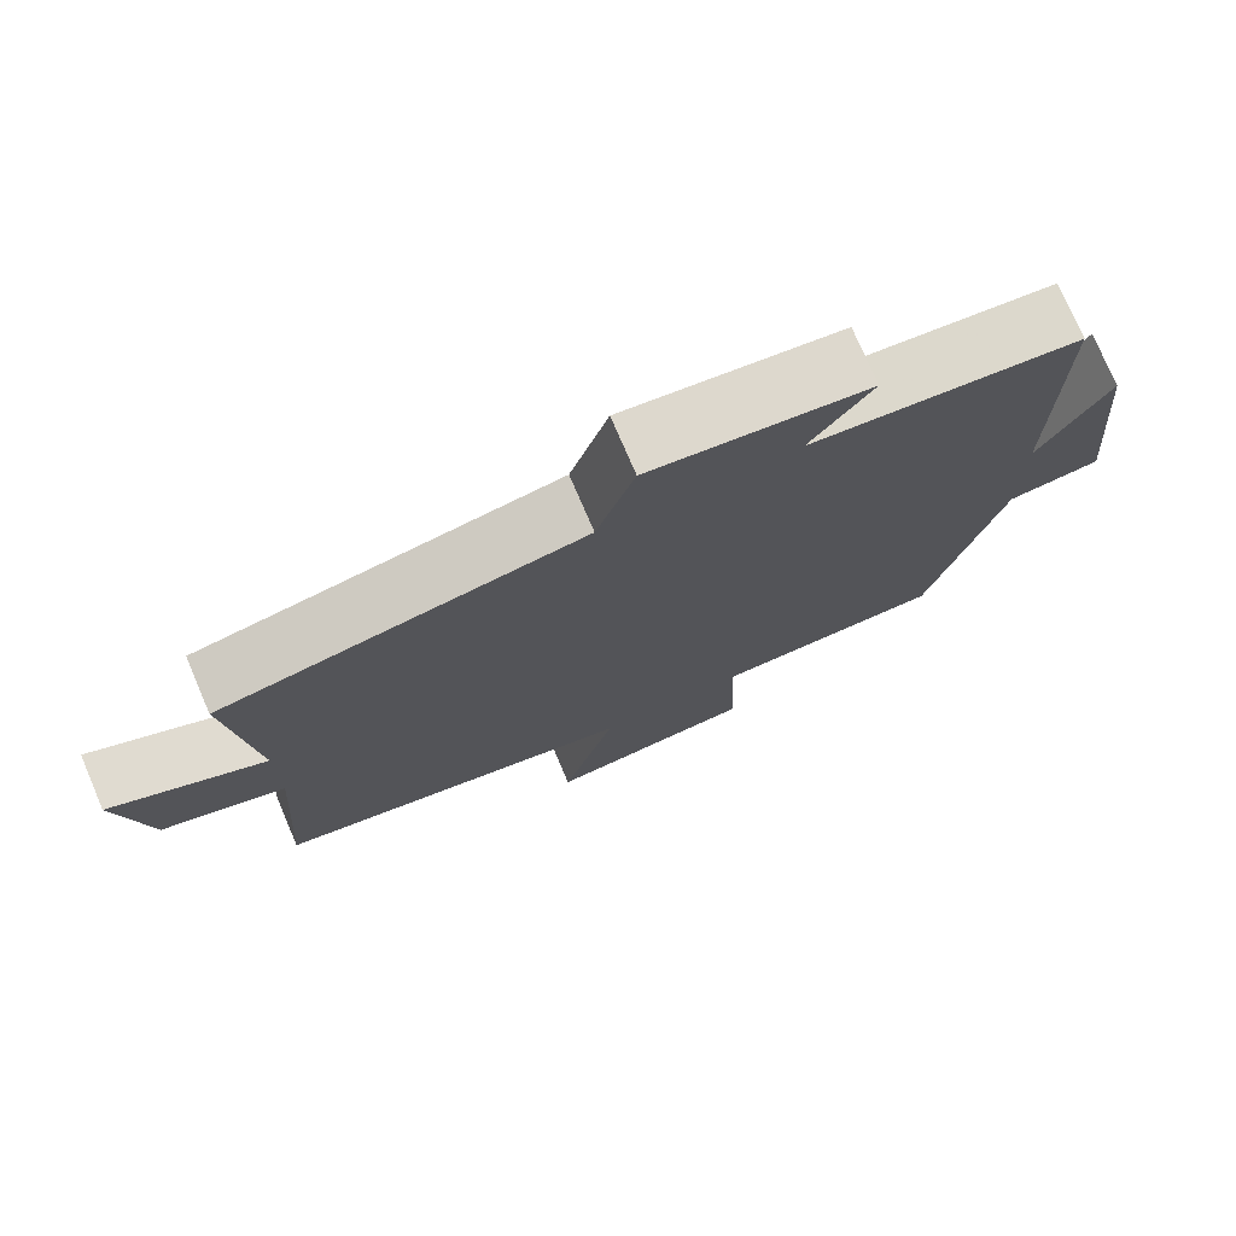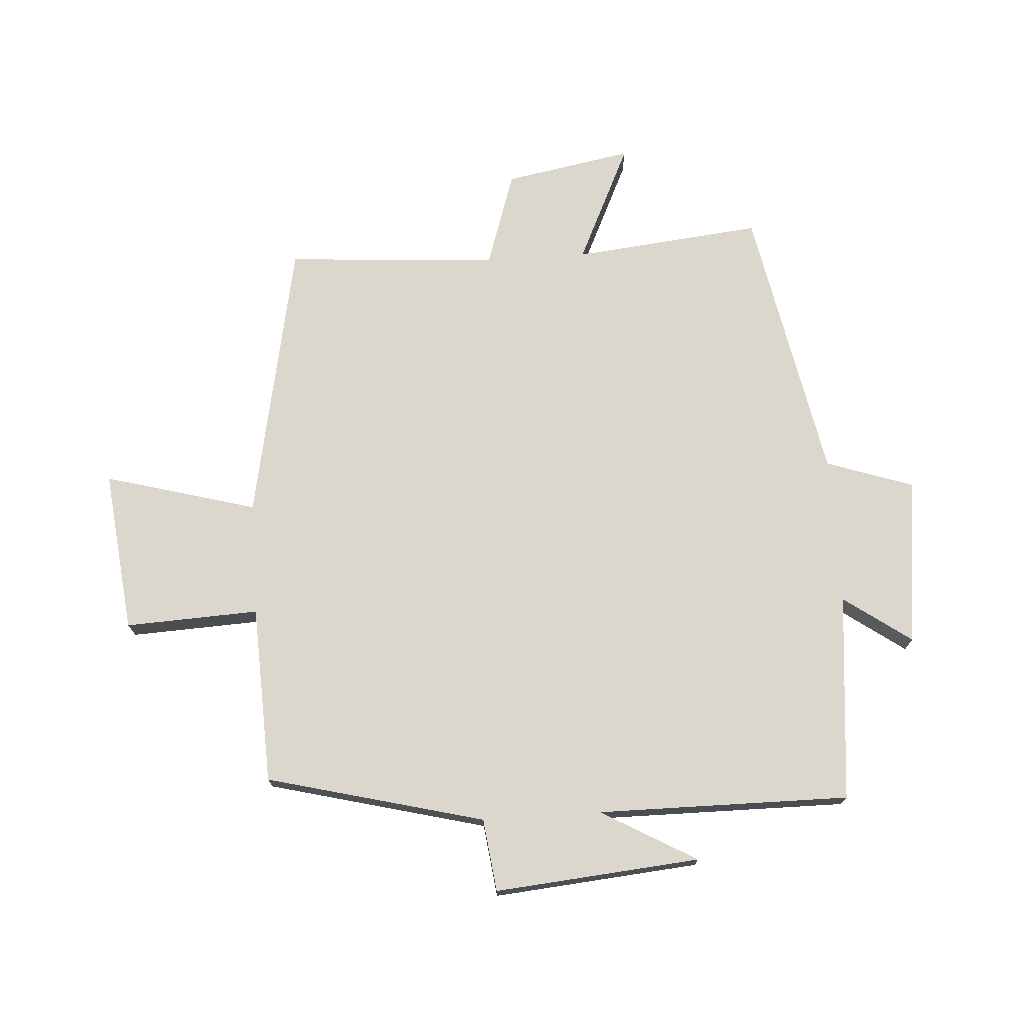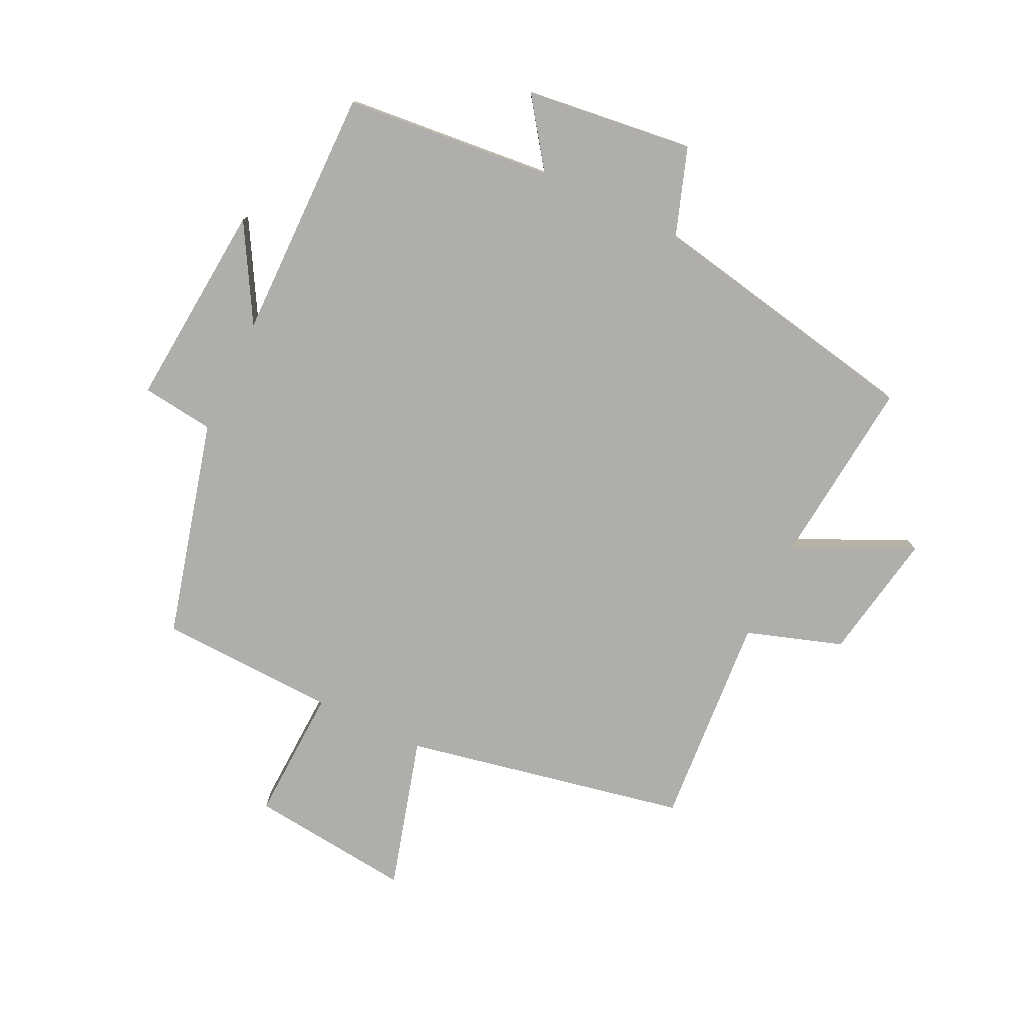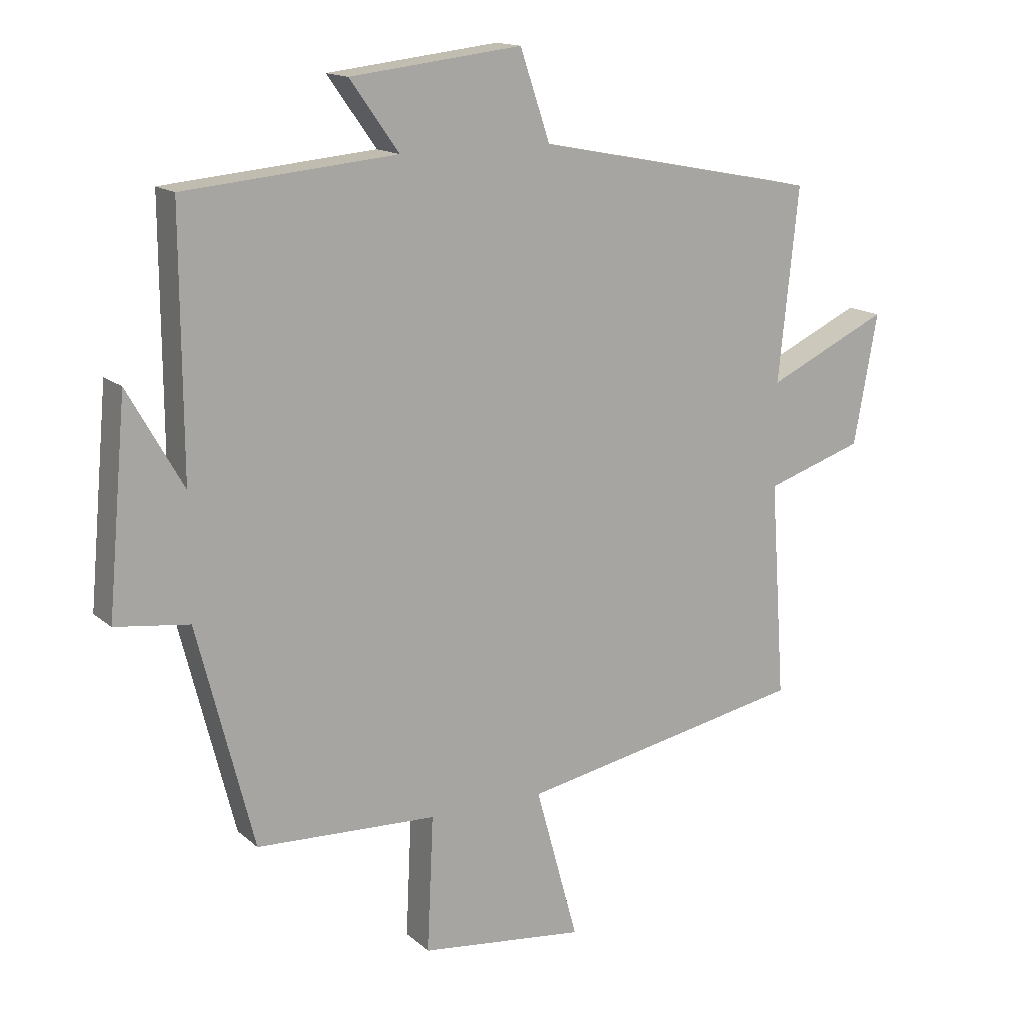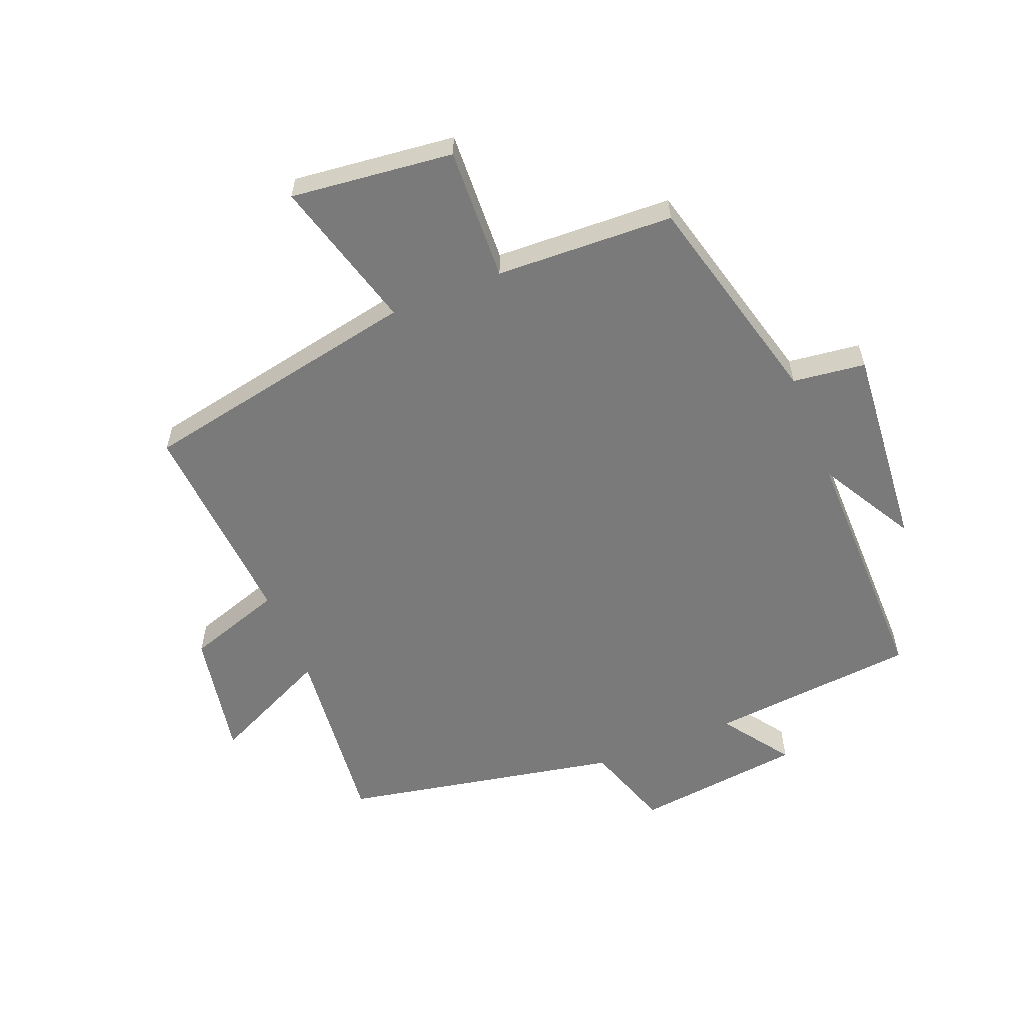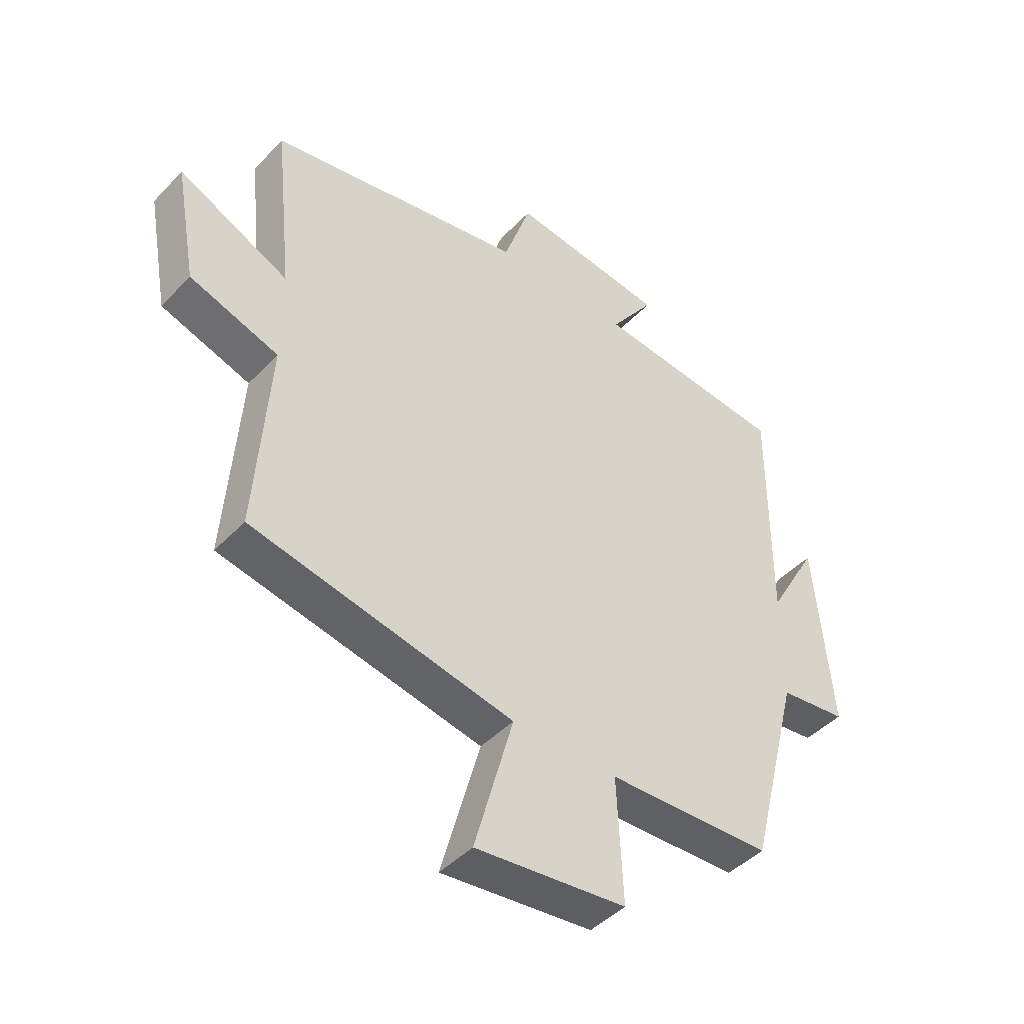
<metadata>
{"format":"obj","ext":"obj","renderer":"f3d","projection":"perspective","resolution":1024,"background":"white","views":[{"elev":75.5,"azim":156.8,"up":"+Z"},{"elev":73.3,"azim":-93.7,"up":"+Y"},{"elev":-77.8,"azim":-25.4,"up":"+Y"},{"elev":14.9,"azim":-30.2,"up":"+Z"},{"elev":-58.1,"azim":-158.0,"up":"+Y"},{"elev":-44.9,"azim":139.8,"up":"+Z"}]}
</metadata>
<code>
v 0.532 0.07 0.411
v 0.5 0.07 0.104
v 0.694 0.07 0.195
v 0.656 0.07 -0.013
v 0.5 0.07 -0.064
v 0.524 0.07 -0.41
v 0.065 0.07 -0.5
v 0.133 0.07 -0.747
v -0.131 0.07 -0.717
v -0.121 0.07 -0.5
v -0.41 0.07 -0.488
v -0.5 0.07 -0.135
v -0.618 0.07 -0.12
v -0.588 0.07 0.214
v -0.5 0.07 0.059
v -0.502 0.07 0.469
v -0.164 0.07 0.5
v -0.242 0.07 0.61
v 0.032 0.07 0.642
v 0.08 0.07 0.5
v 0.532 0 0.411
v 0.5 0 0.104
v 0.694 0 0.195
v 0.656 0 -0.013
v 0.5 0 -0.064
v 0.524 0 -0.41
v 0.065 0 -0.5
v 0.133 0 -0.747
v -0.131 0 -0.717
v -0.121 0 -0.5
v -0.41 0 -0.488
v -0.5 0 -0.135
v -0.618 0 -0.12
v -0.588 0 0.214
v -0.5 0 0.059
v -0.502 0 0.469
v -0.164 0 0.5
v -0.242 0 0.61
v 0.032 0 0.642
v 0.08 0 0.5
f 17 18 19 20
f 15 16 17 20
f 15 20 1 2
f 12 13 14 15
f 10 11 12 15
f 10 15 2
f 7 8 9 10
f 5 6 7 10
f 5 10 2 3
f 3 4 5
f 40 39 38 37
f 40 37 36 35
f 22 21 40 35
f 35 34 33 32
f 35 32 31 30
f 22 35 30
f 30 29 28 27
f 30 27 26 25
f 23 22 30 25
f 25 24 23
f 1 21 22 2
f 2 22 23 3
f 3 23 24 4
f 4 24 25 5
f 5 25 26 6
f 6 26 27 7
f 7 27 28 8
f 8 28 29 9
f 9 29 30 10
f 10 30 31 11
f 11 31 32 12
f 12 32 33 13
f 13 33 34 14
f 14 34 35 15
f 15 35 36 16
f 16 36 37 17
f 17 37 38 18
f 18 38 39 19
f 19 39 40 20
f 20 40 21 1

</code>
